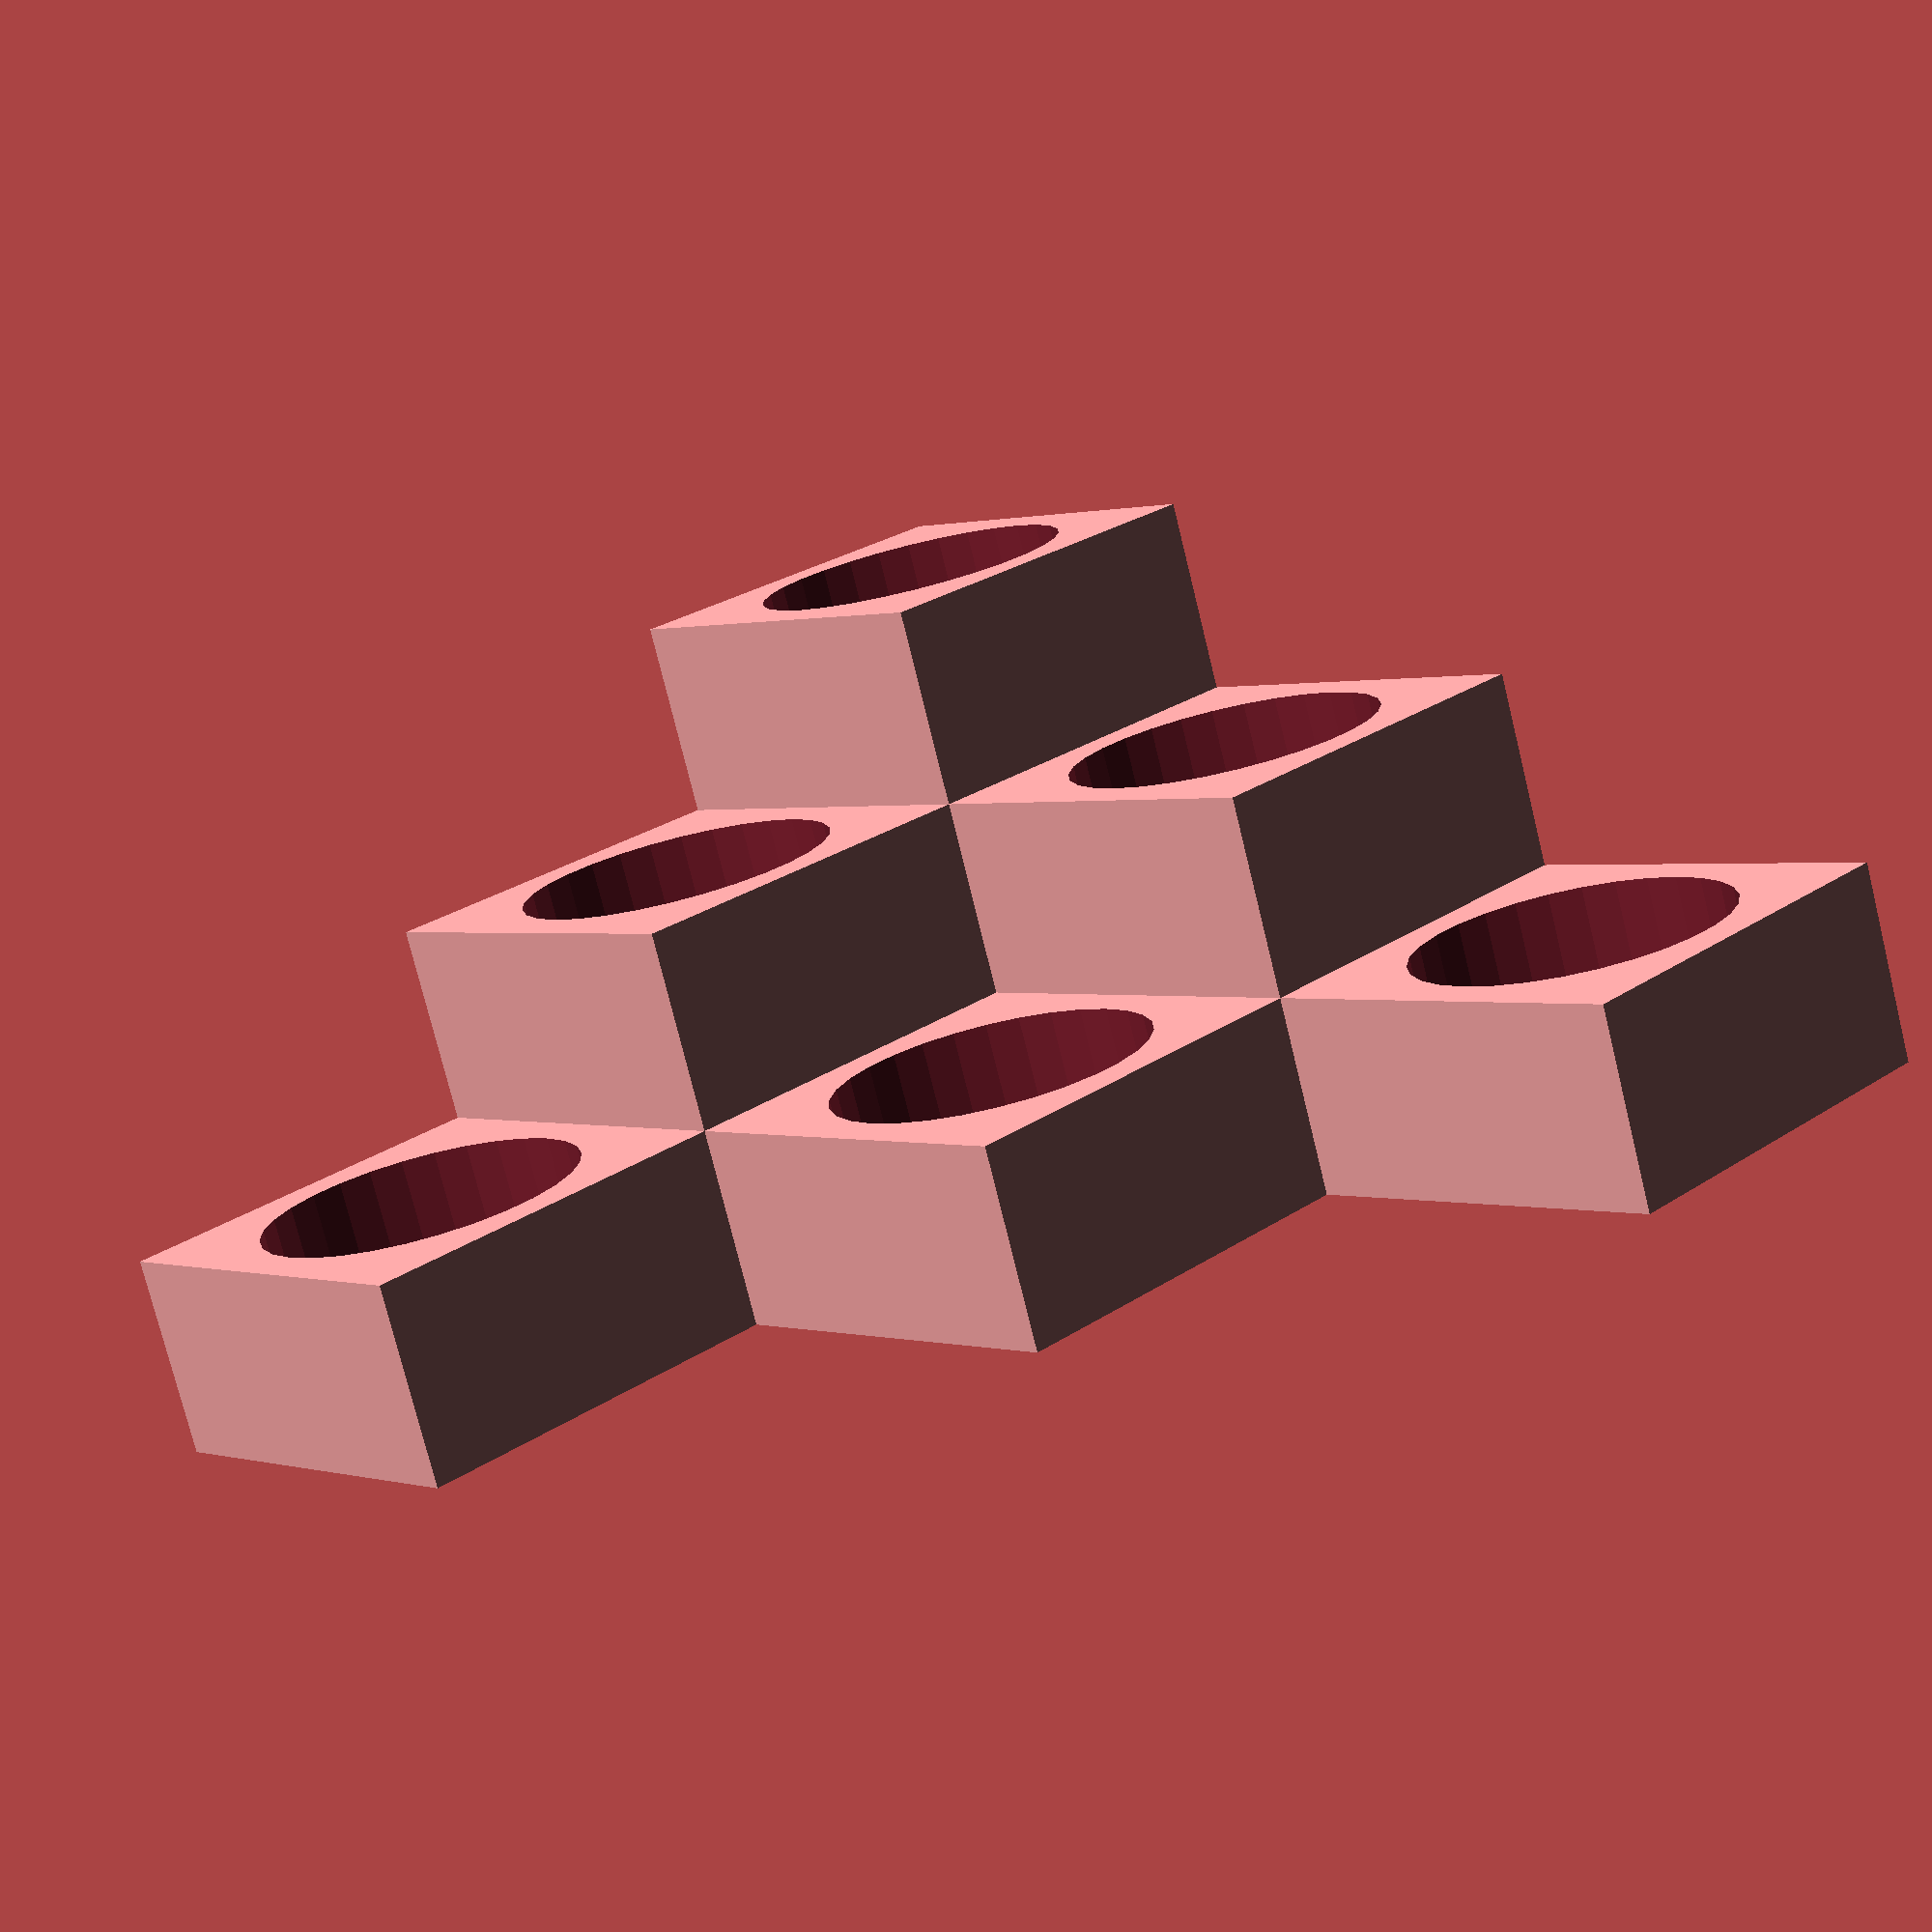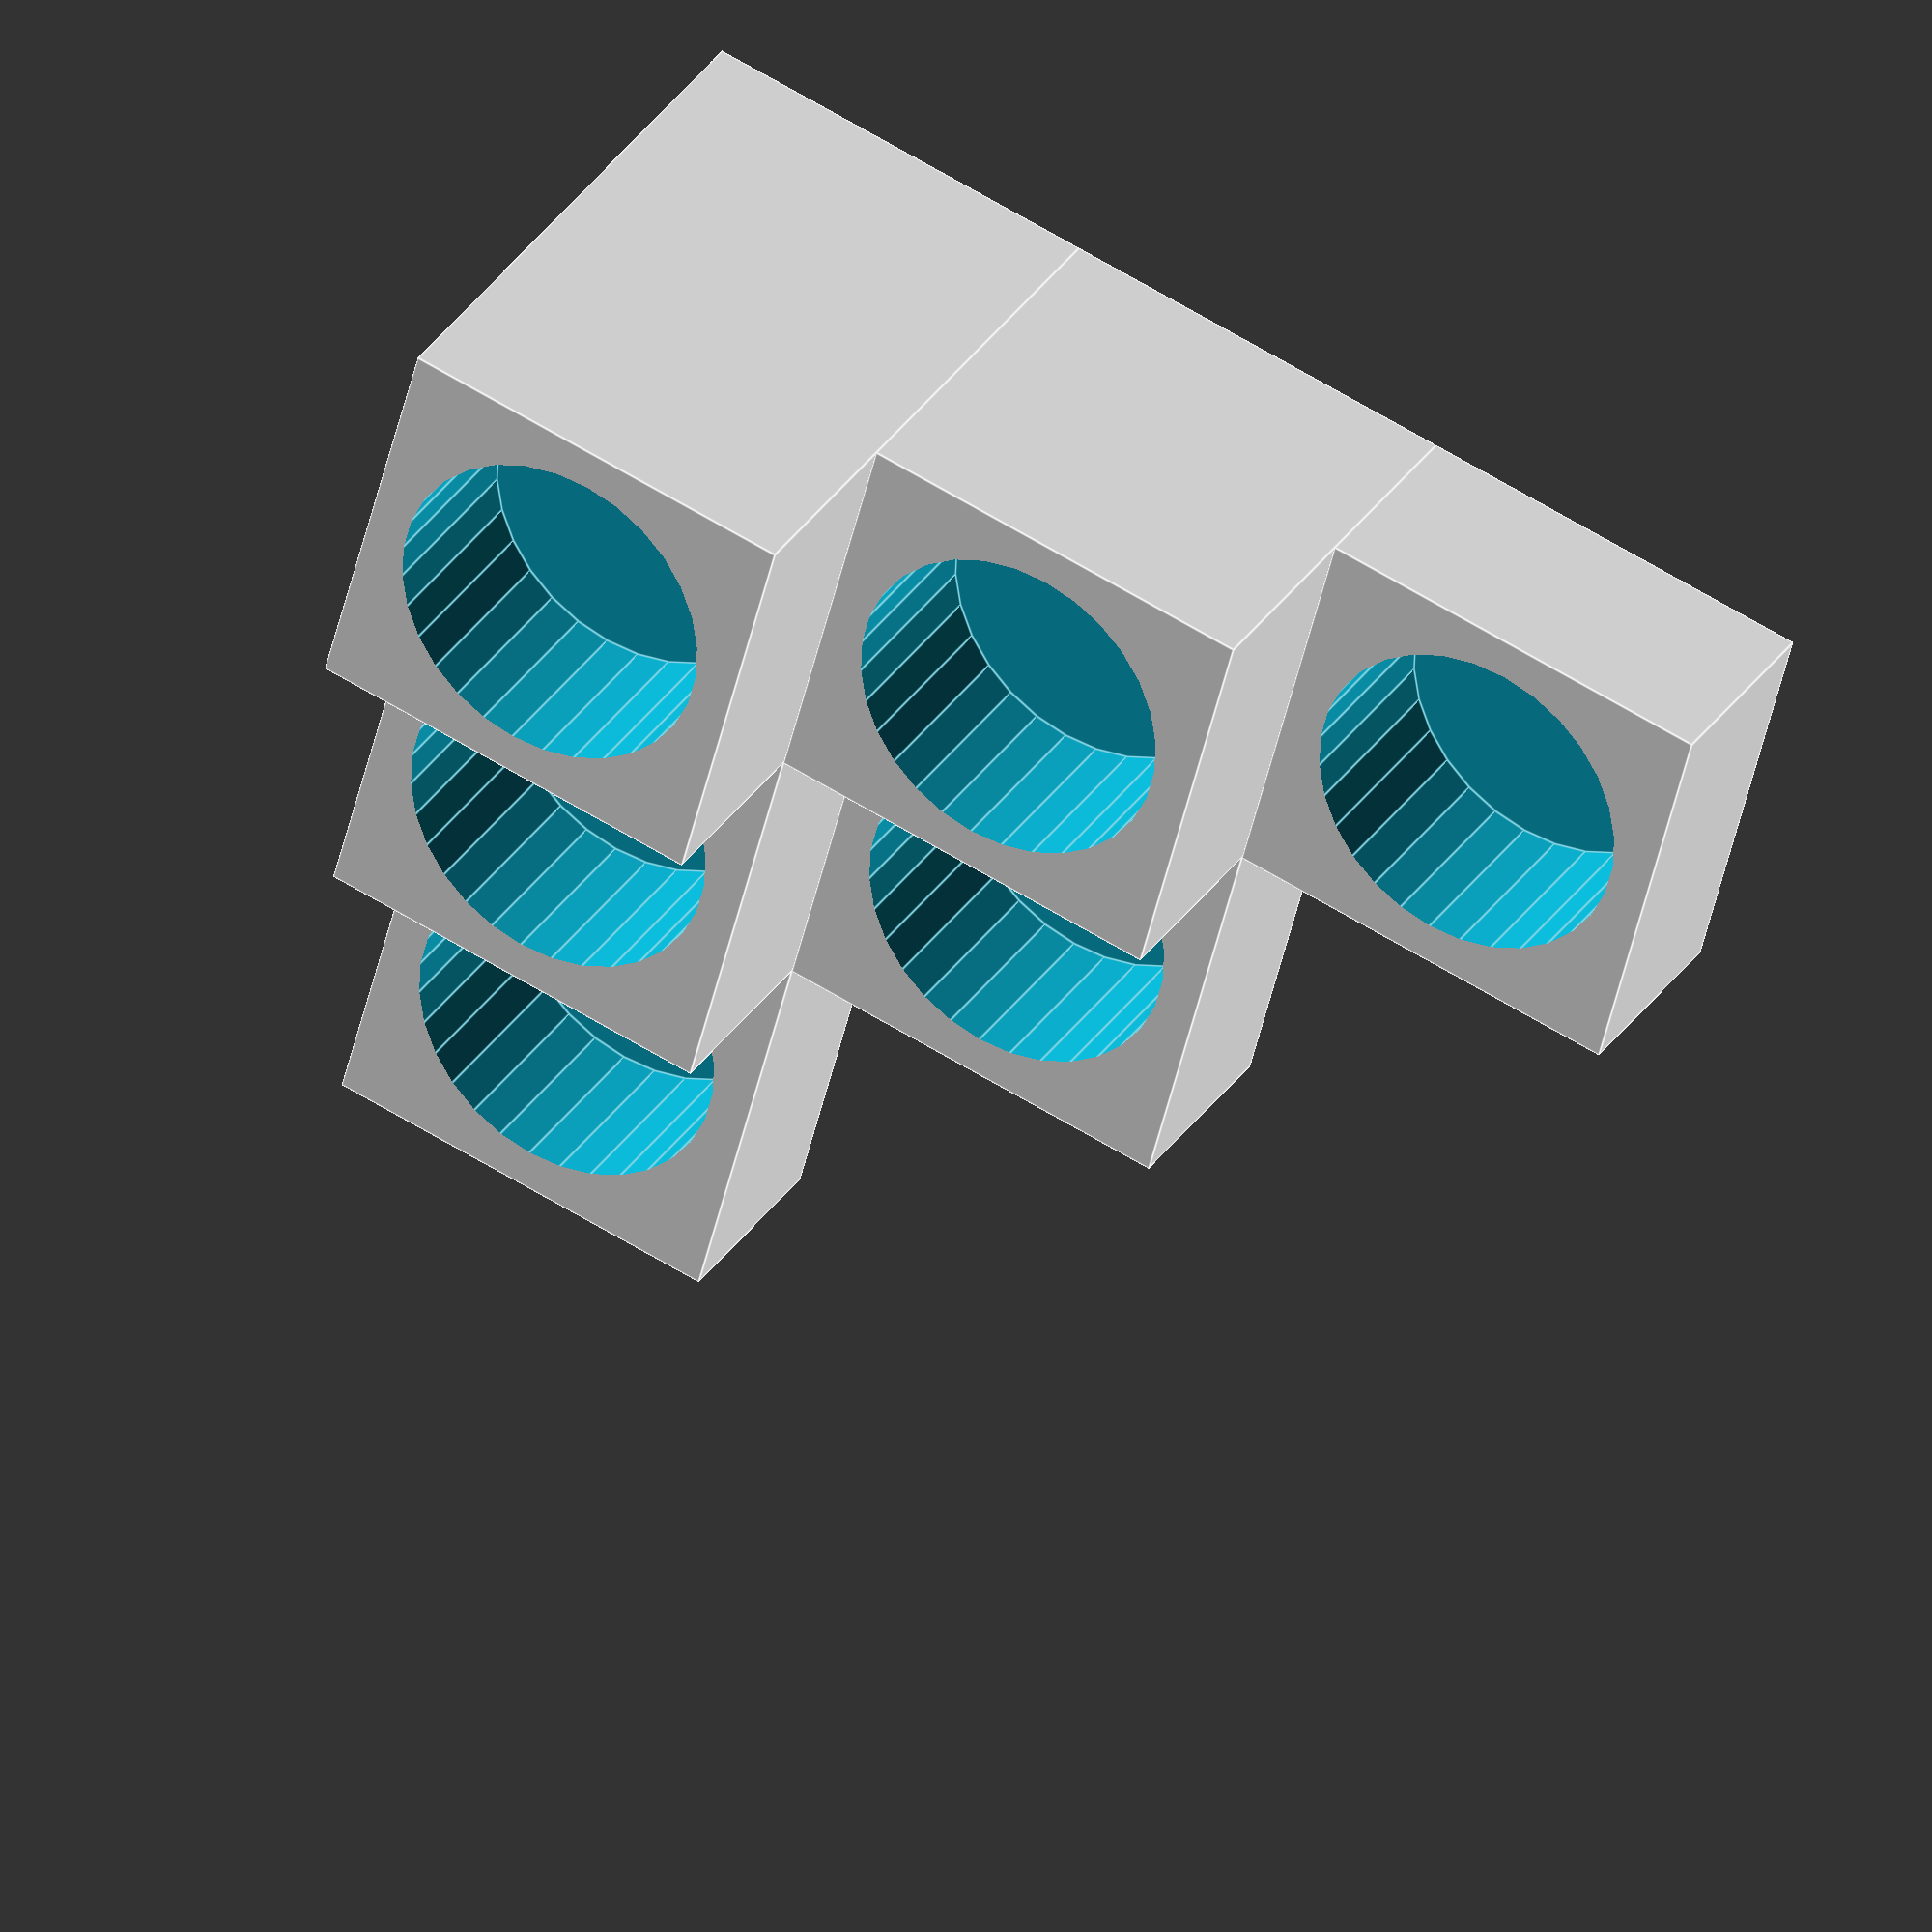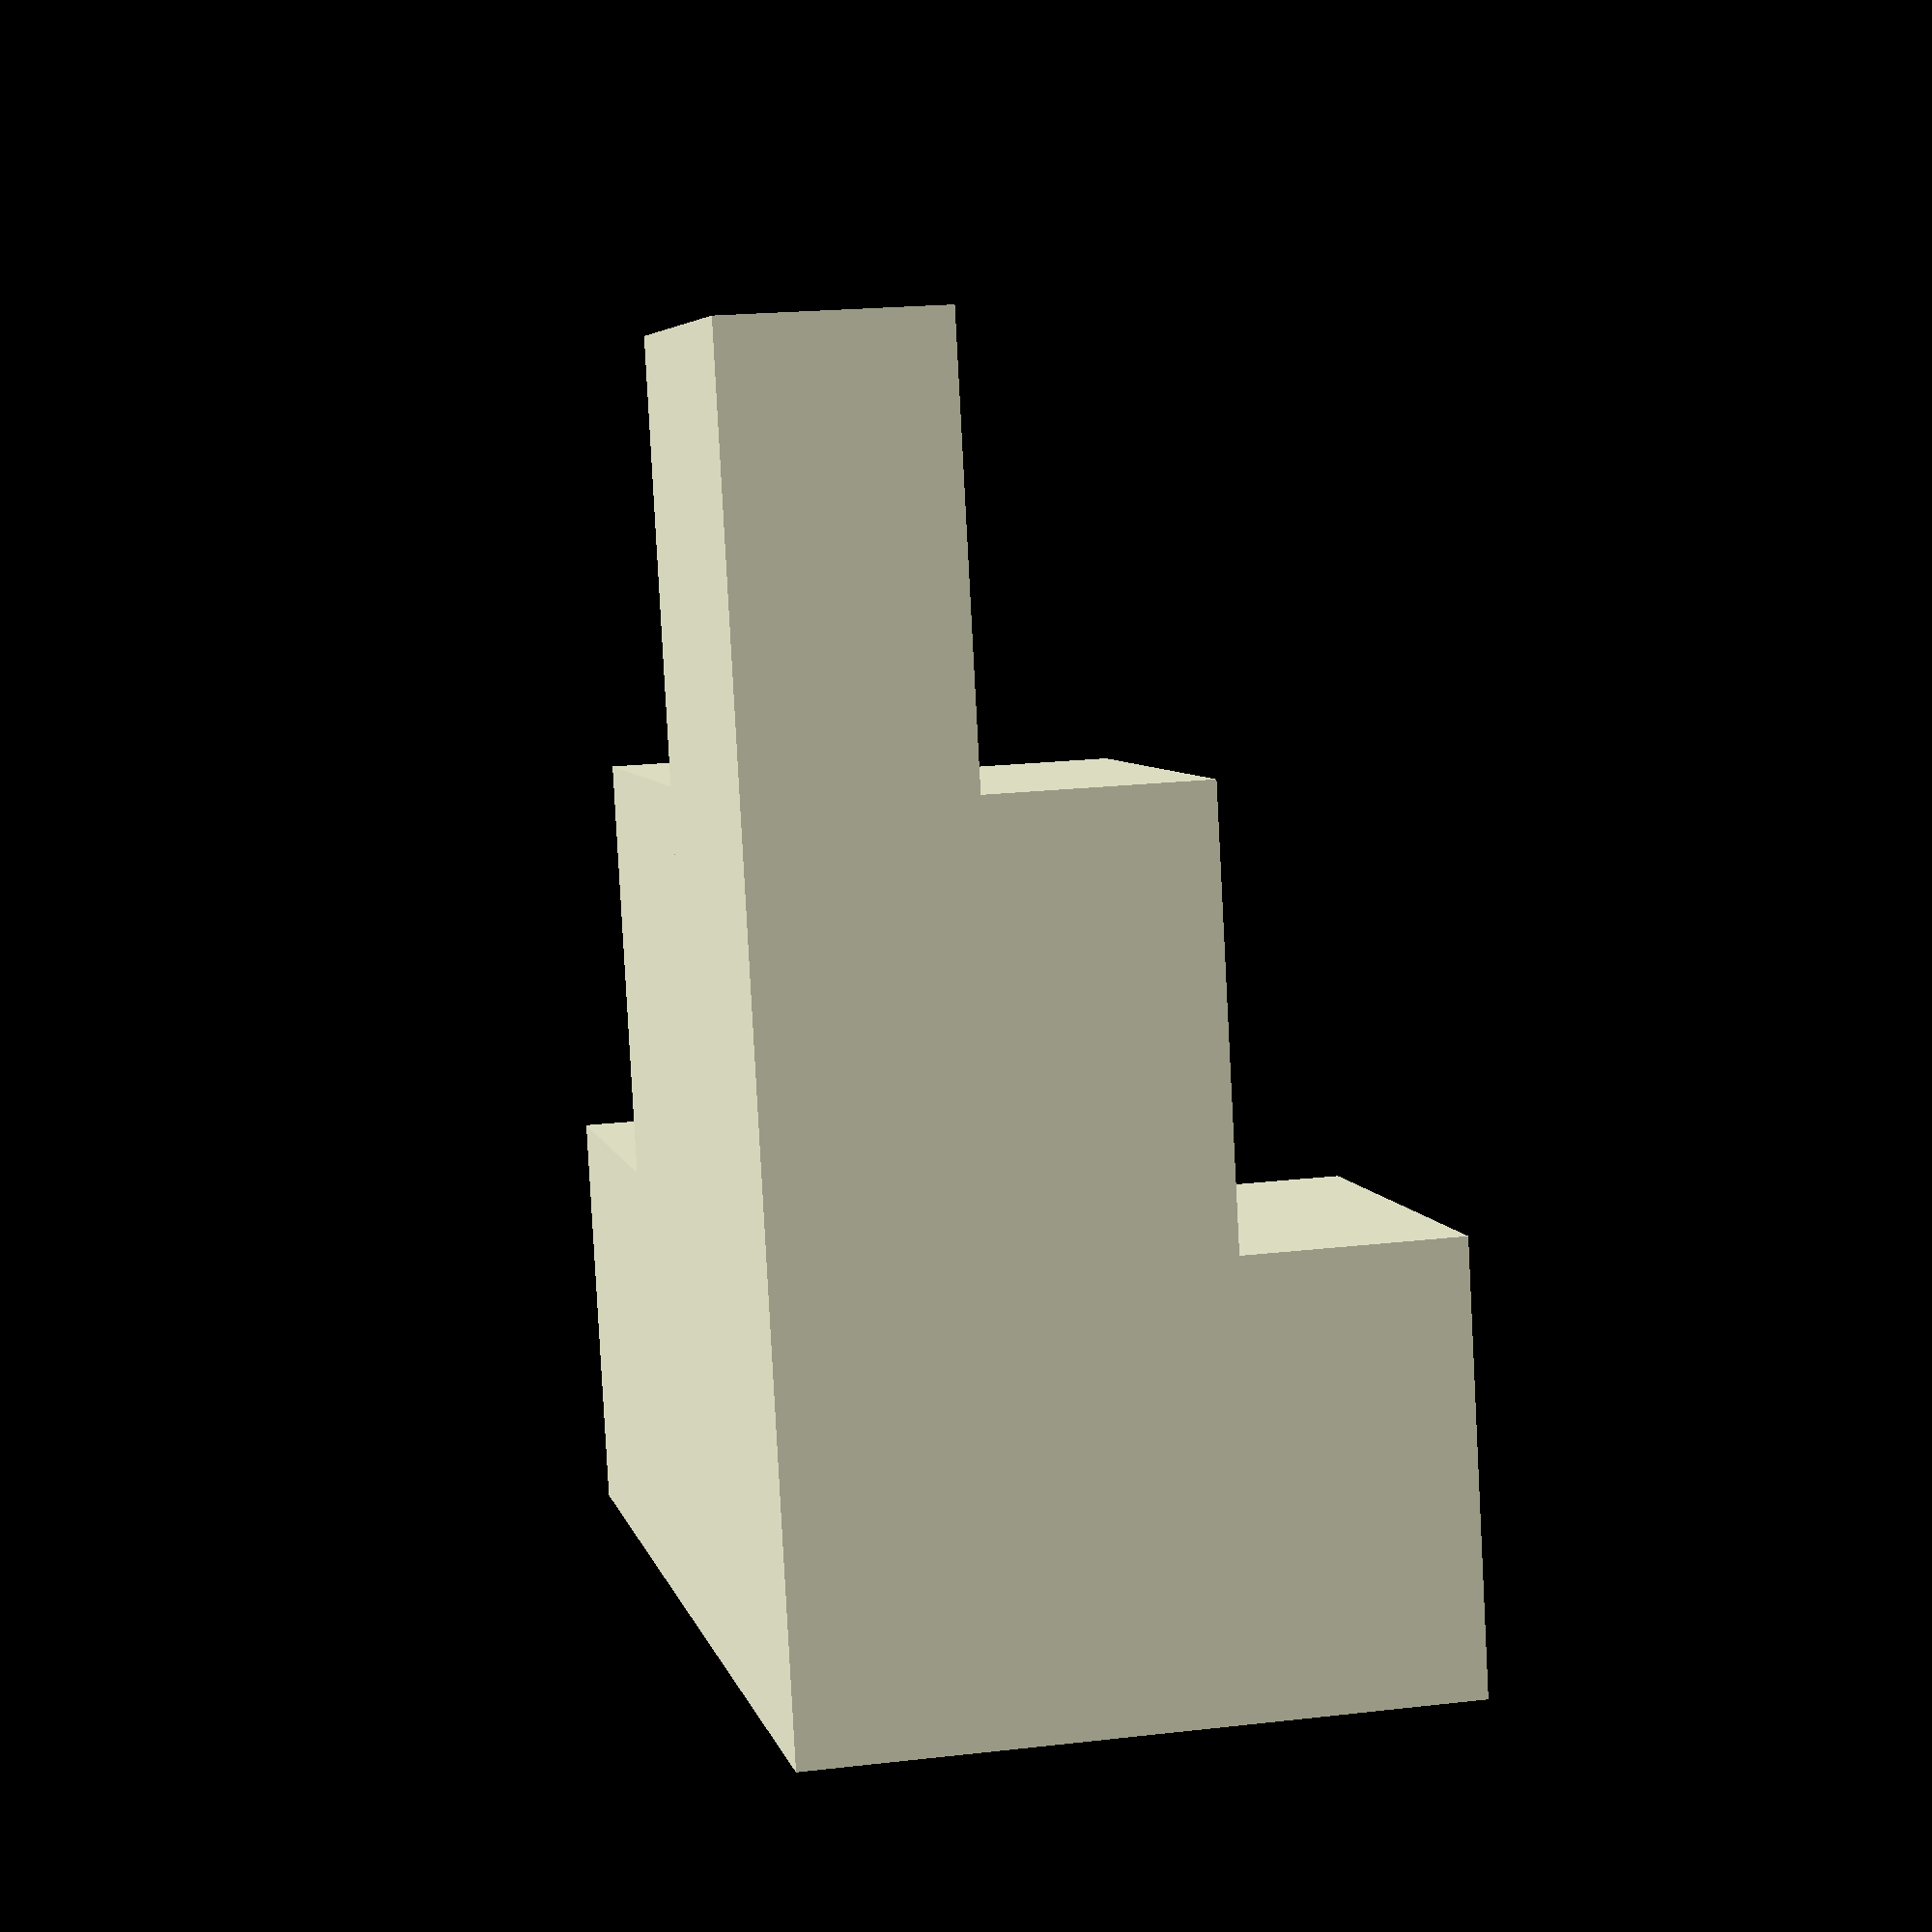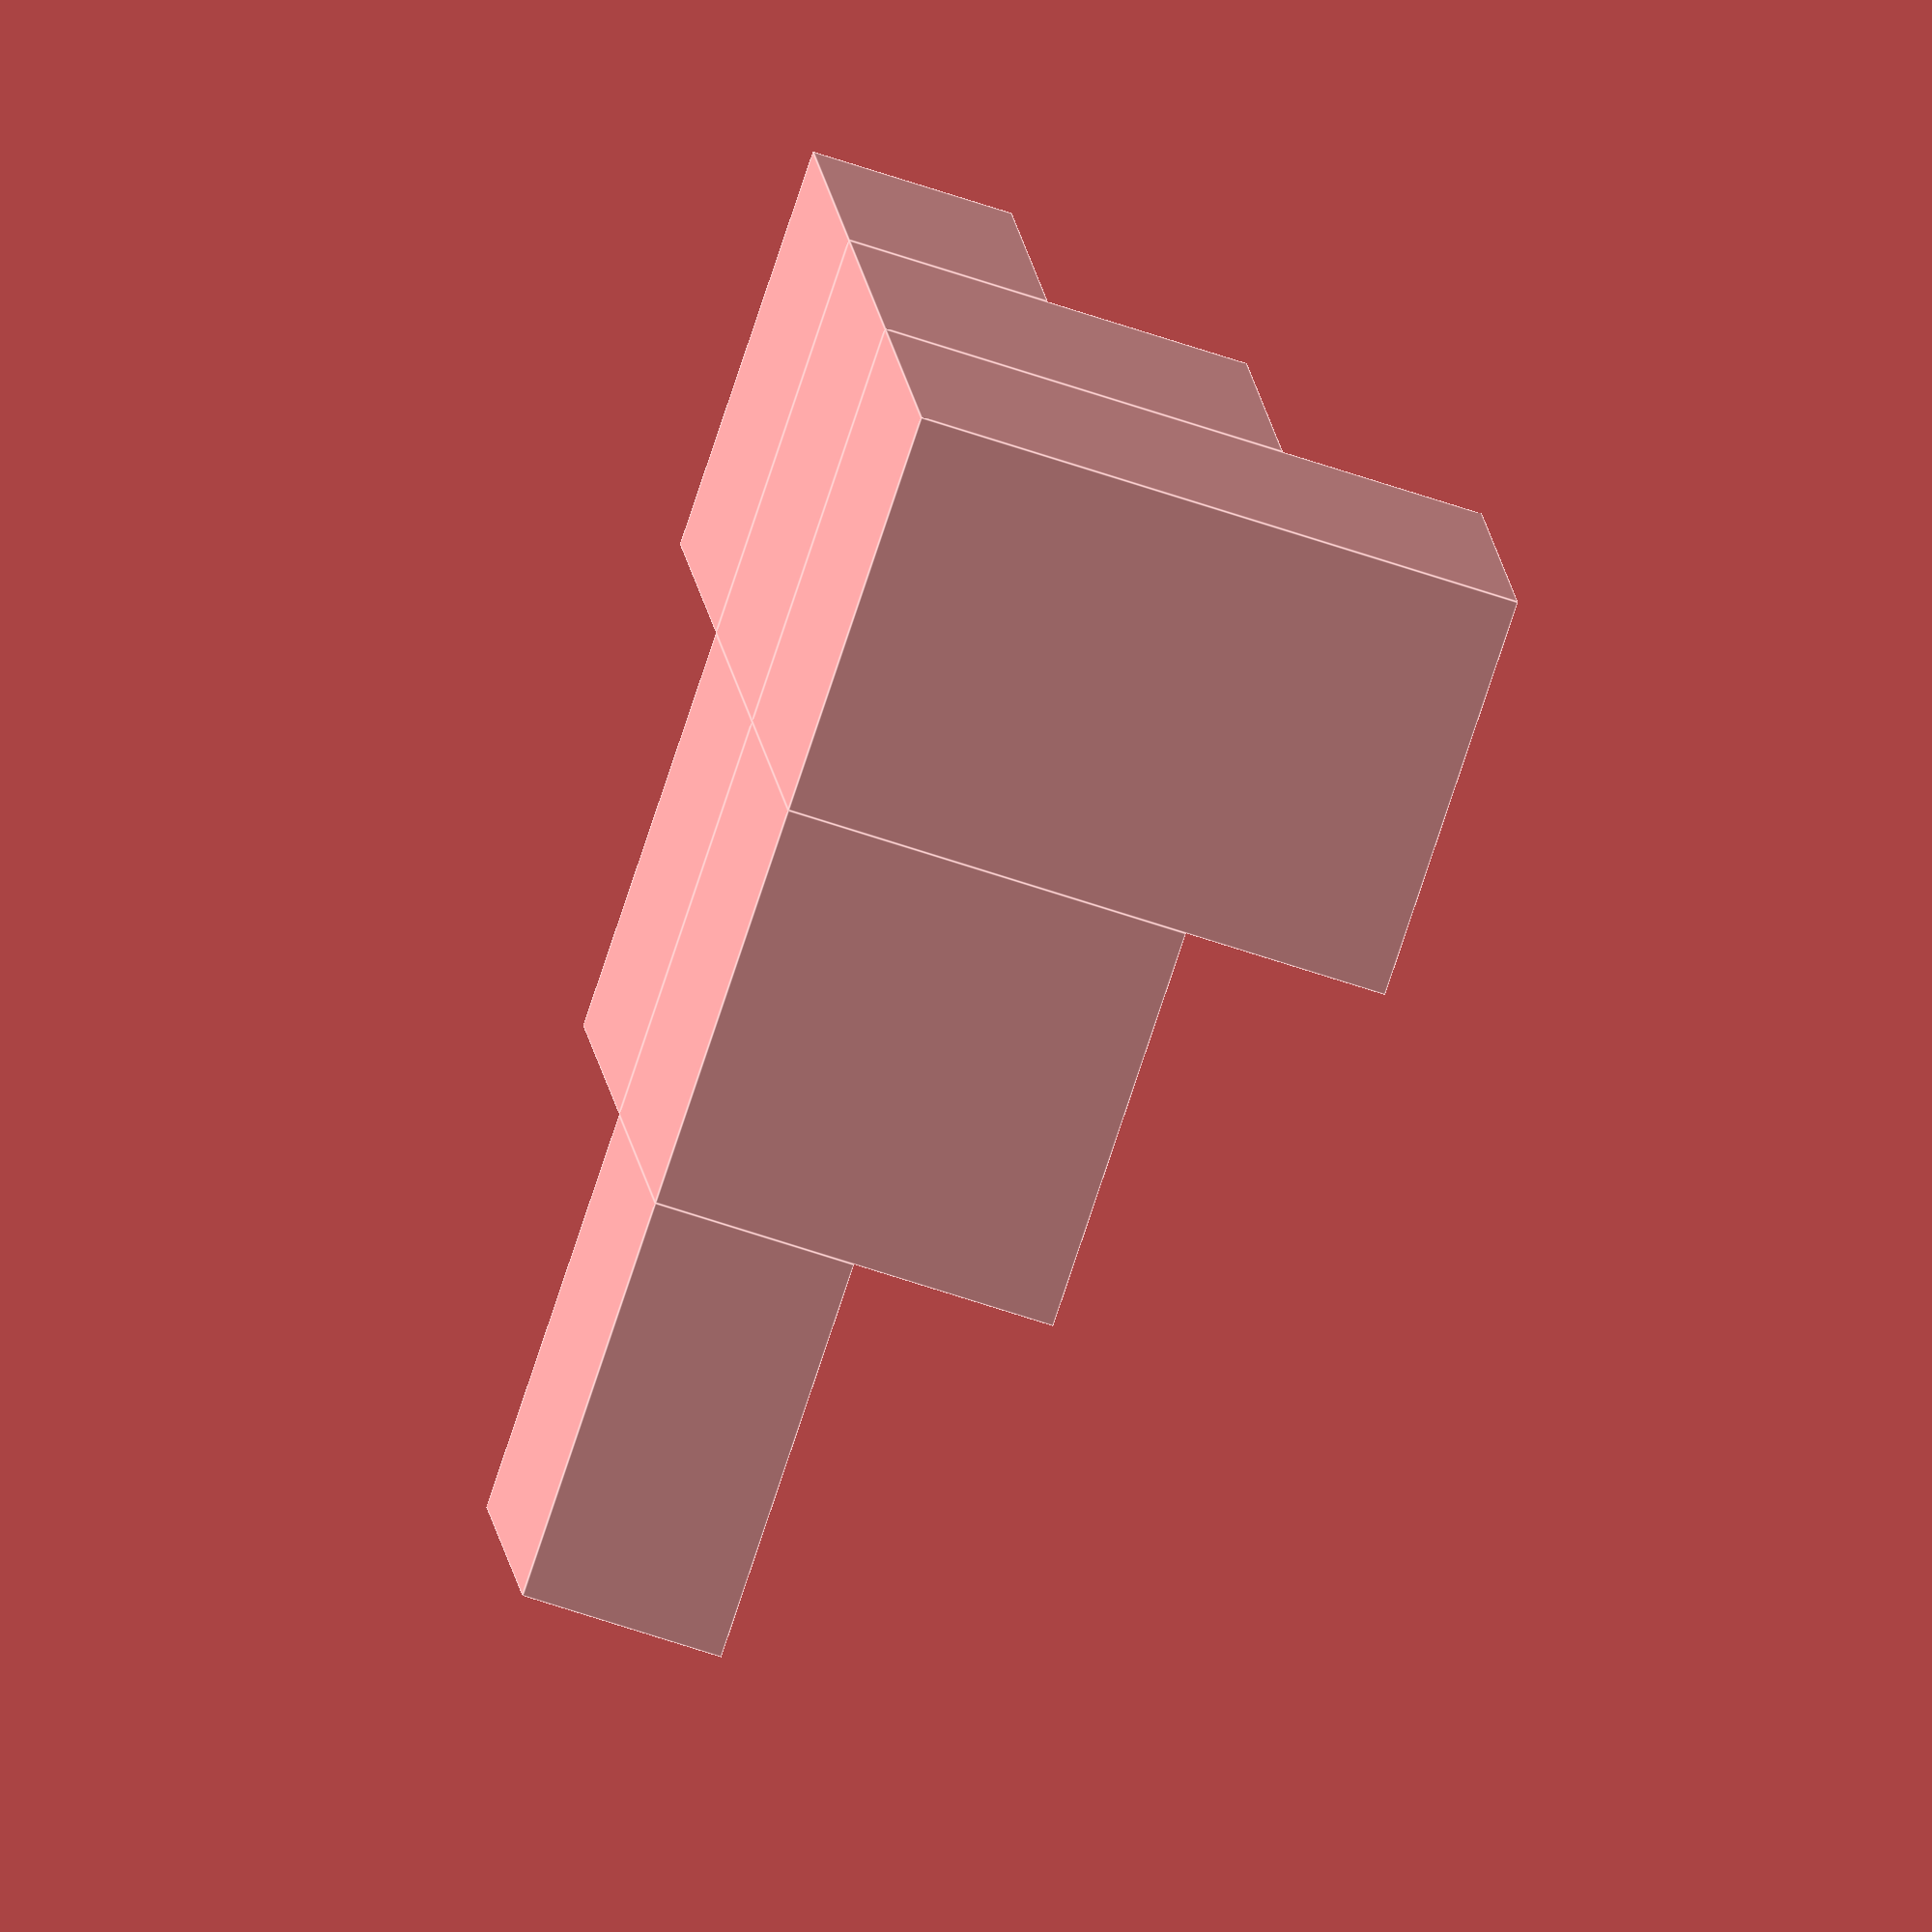
<openscad>
n = 3;

holeDiameter = 24;
holeDepth = 14;
boxLength = 30;
boxHeightFactor = .5;

module makeBox (boxHeight) {
    difference() {
        cube([boxLength,boxLength,boxHeight]);
        translate([boxLength*.5,boxLength*.5,boxHeight])
        cylinder(h=holeDepth*2,d=holeDiameter,center=true);
    }
}

rotate(180,0,0)
for (i=[0:n-1]) {
    for (j=[0:i]) {
        translate([(i-j)*boxLength,(j)*boxLength,0])
        makeBox((n-i)*boxLength*boxHeightFactor);
    }
}
</openscad>
<views>
elev=256.5 azim=136.4 roll=166.2 proj=p view=wireframe
elev=146.3 azim=104.6 roll=151.2 proj=o view=edges
elev=159.9 azim=14.8 roll=282.0 proj=p view=solid
elev=63.4 azim=195.2 roll=250.9 proj=o view=edges
</views>
